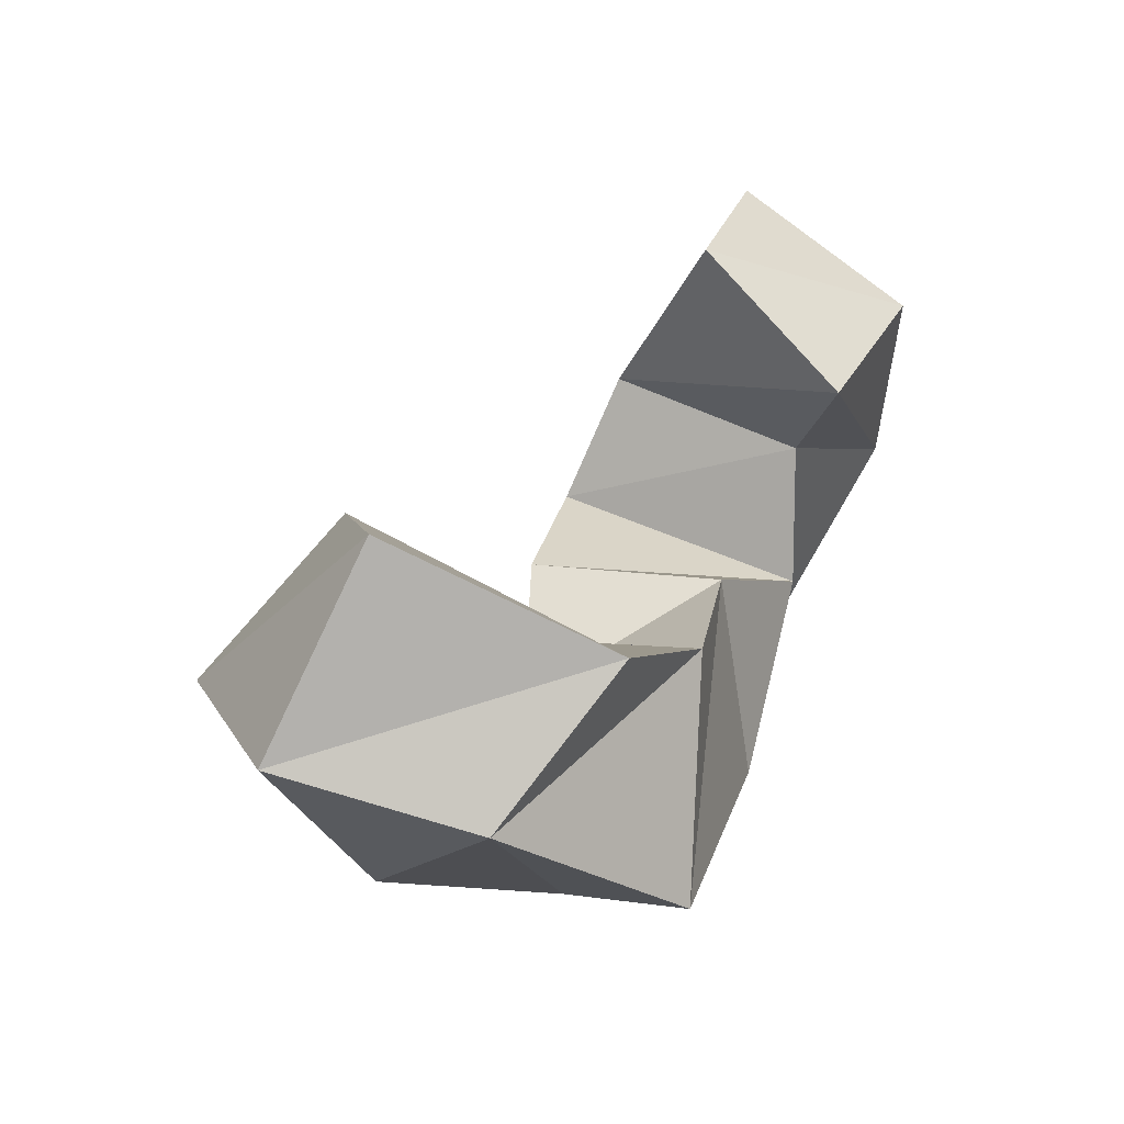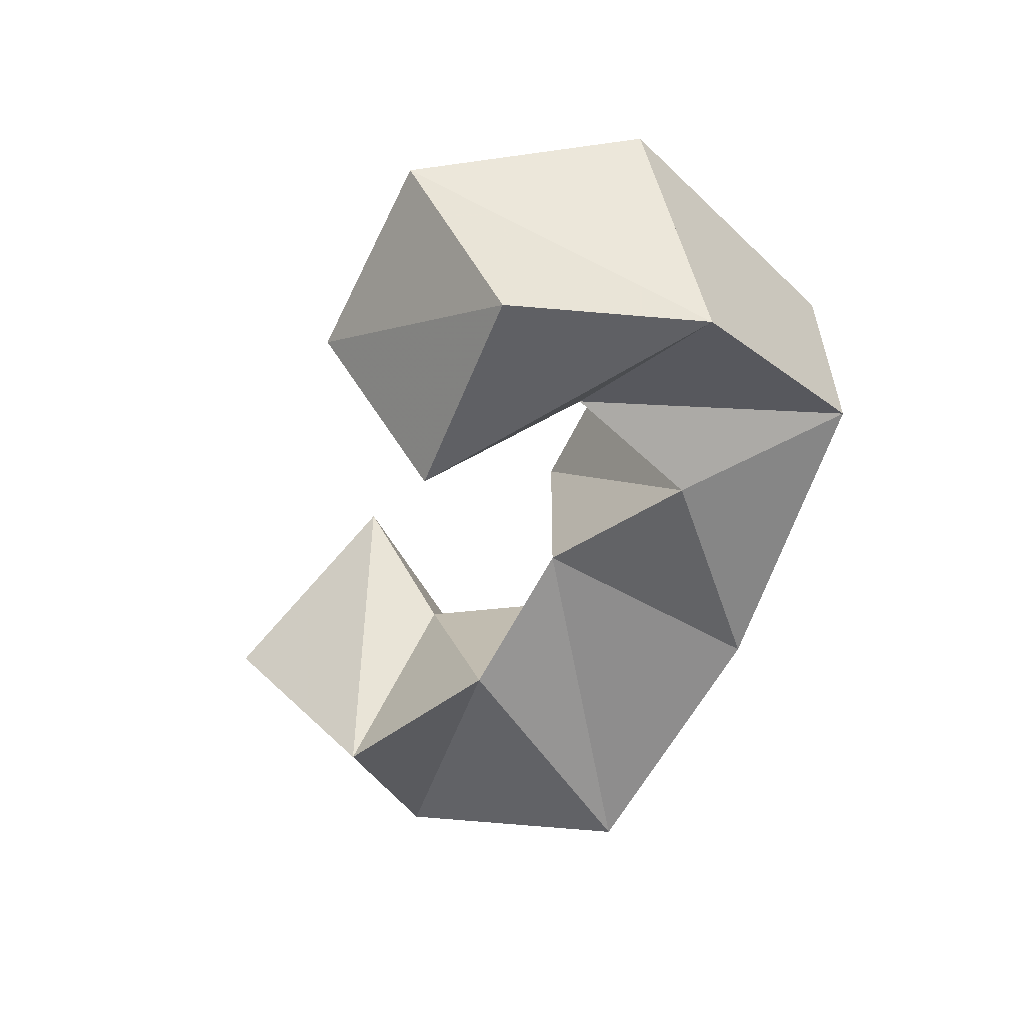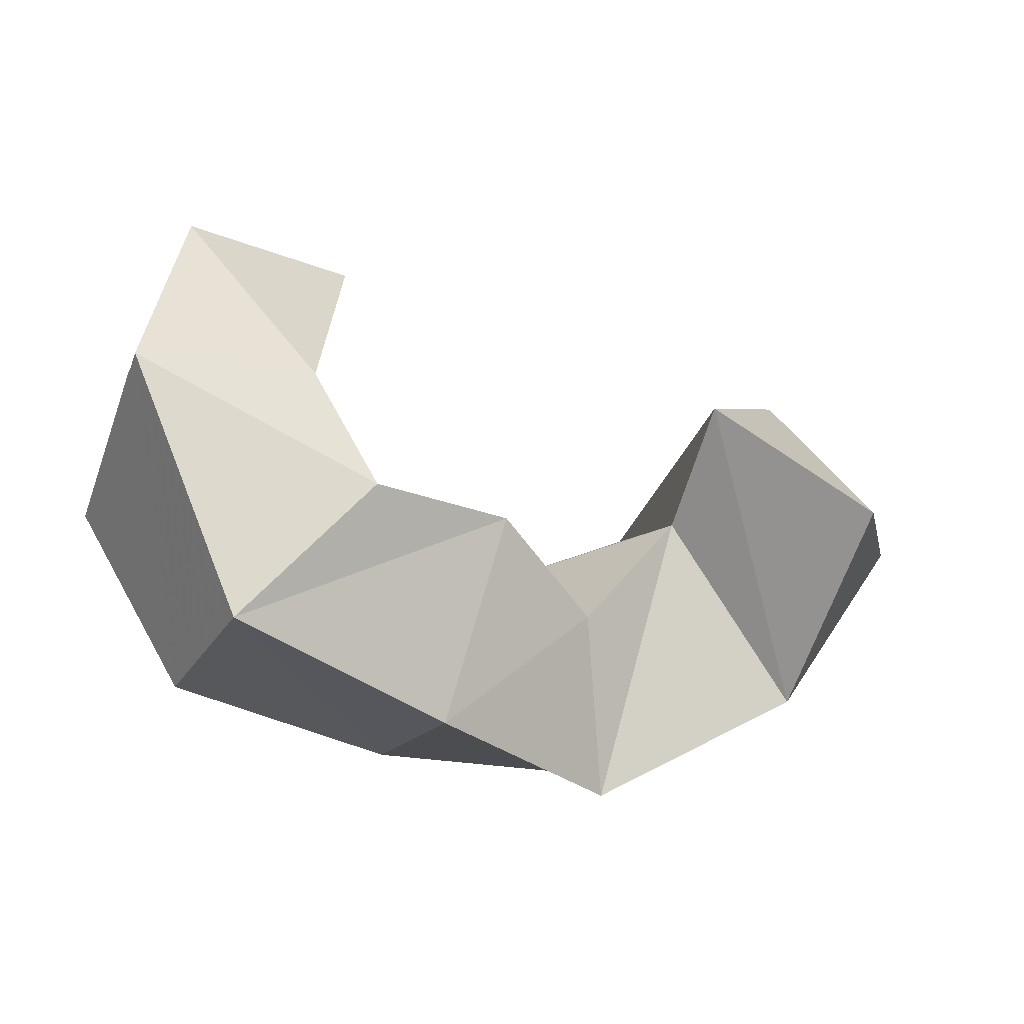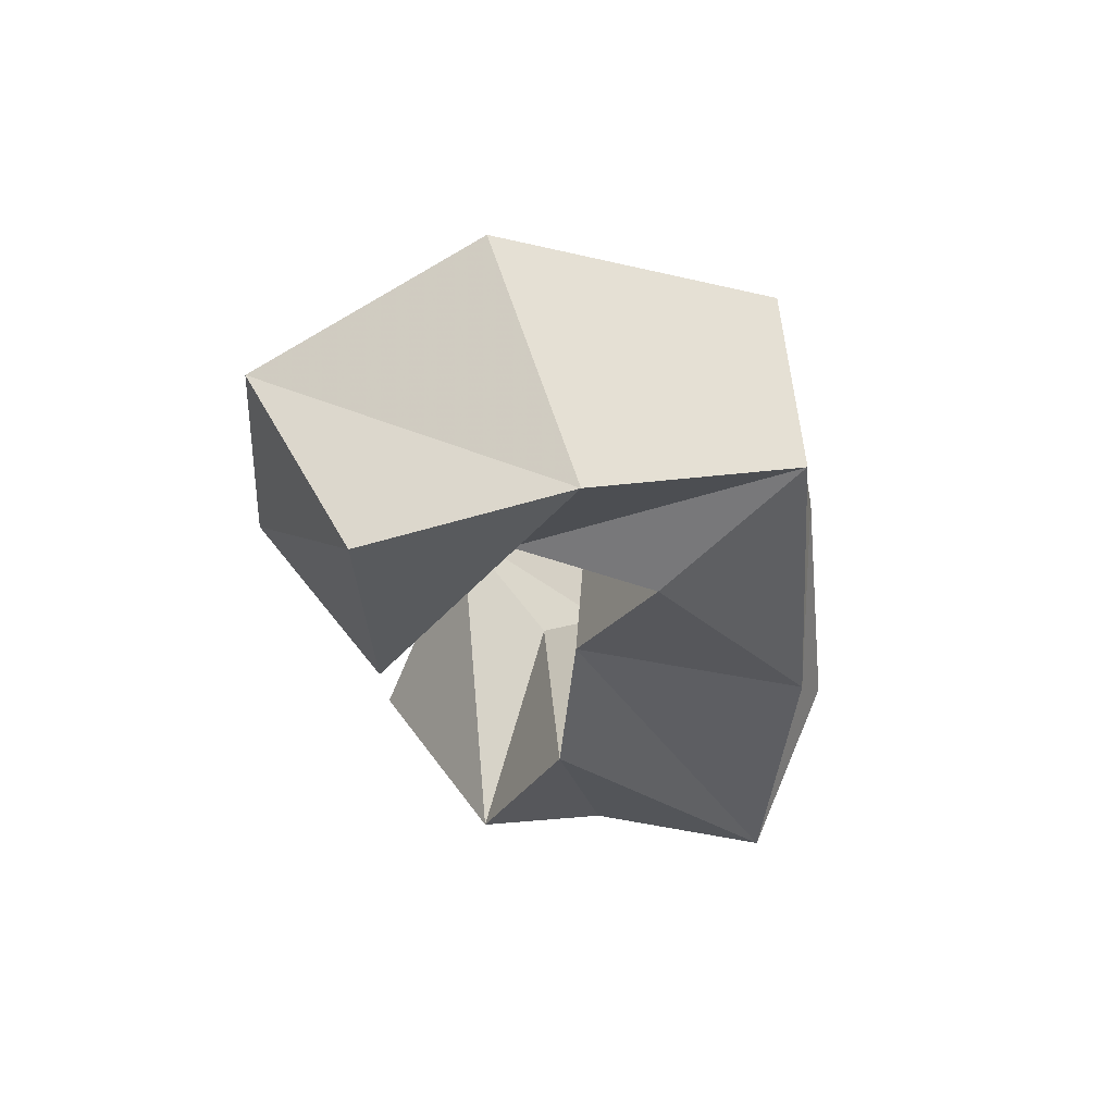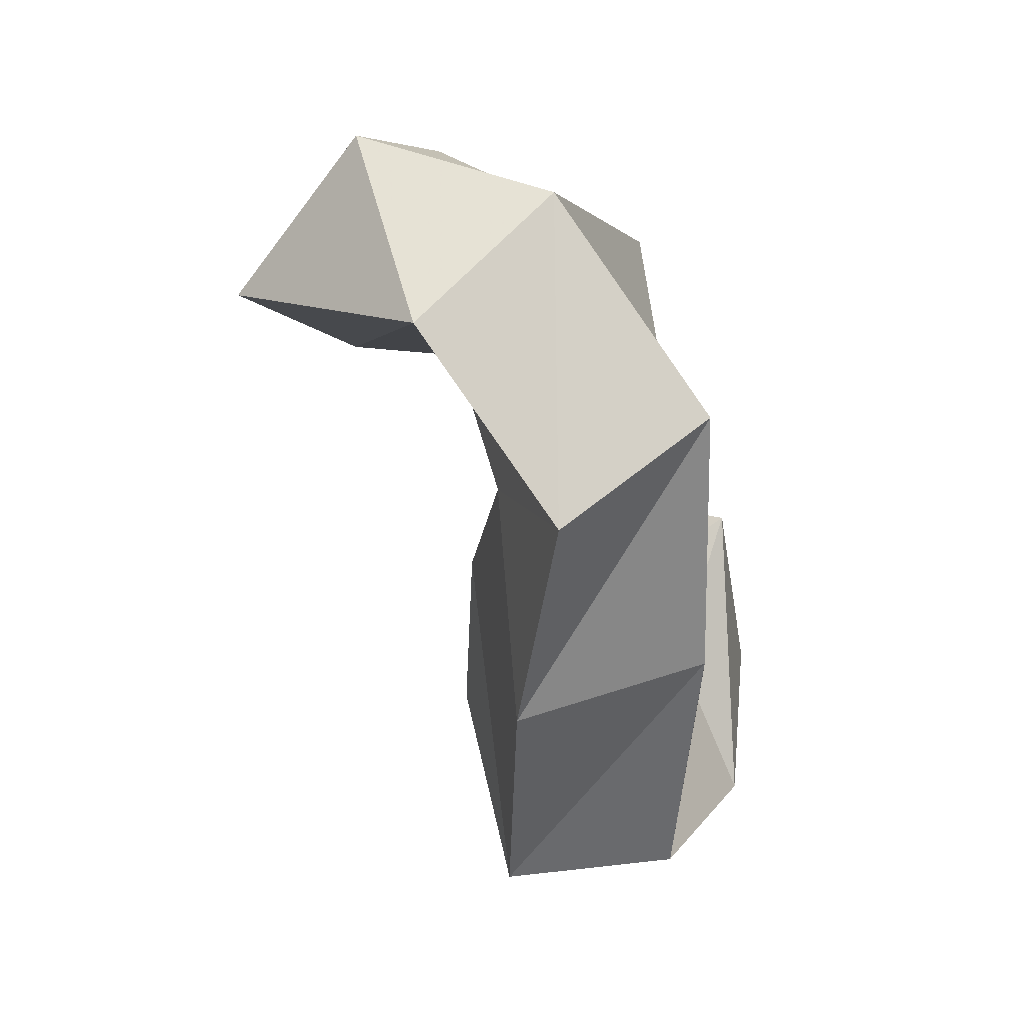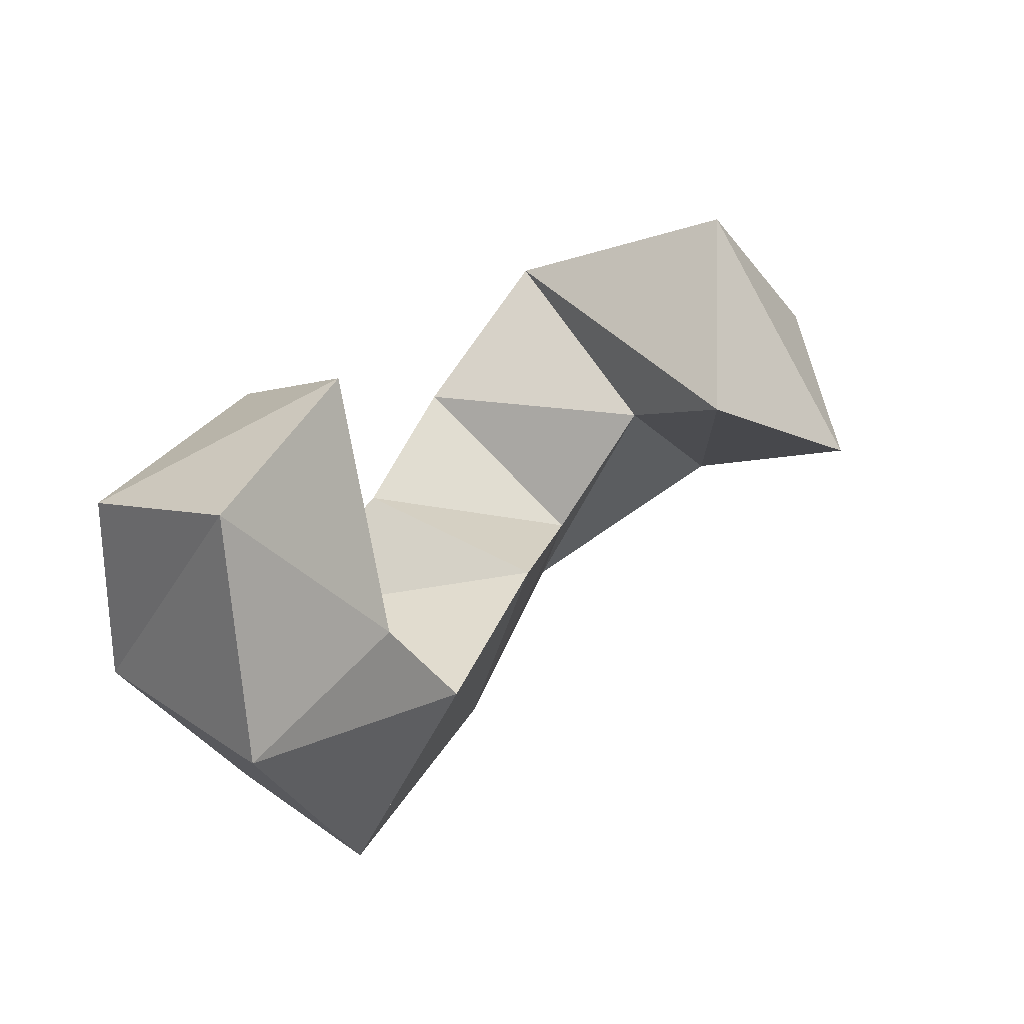
<metadata>
{"format":"obj","ext":"obj","renderer":"f3d","projection":"perspective","resolution":1024,"background":"white","views":[{"elev":29.2,"azim":-65.6,"up":"+Z"},{"elev":-52.8,"azim":66.2,"up":"+Y"},{"elev":-22.5,"azim":149.8,"up":"+Z"},{"elev":-32.3,"azim":90.2,"up":"+Y"},{"elev":-56.5,"azim":-80.1,"up":"+Z"},{"elev":46.1,"azim":127.8,"up":"+Z"}]}
</metadata>
<code>
v 0.449 0.1 0.3488
v 0.4497 0.1438 0.373
v 0.3971 0.1 0.3462
v 0.4014 0.1366 0.3751
v 0.4599 0.1075 0.3015
v 0.4695 0.1657 0.3211
v 0.4219 0.1178 0.3167
v 0.4232 0.1678 0.3262
v 0.4394 0.1267 0.253
v 0.4425 0.1704 0.2574
v 0.411 0.1131 0.2842
v 0.4095 0.1767 0.2959
v 0.3732 0.1098 0.2491
v 0.3795 0.1575 0.2447
v 0.3743 0.1195 0.3022
v 0.3677 0.1674 0.2987
v 0.3077 0.1 0.2554
v 0.3211 0.1377 0.2383
v 0.3363 0.1098 0.3061
v 0.3352 0.1545 0.2815
v 0.2643 0.1286 0.2954
v 0.2767 0.1635 0.2646
v 0.2957 0.111 0.326
v 0.3116 0.1613 0.3104
v 0.2482 0.1736 0.3097
v 0.2816 0.2102 0.3029
v 0.2747 0.16 0.3549
v 0.3167 0.1901 0.3329
f 1 2 4
f 3 1 4
f 2 6 8
f 4 2 8
f 6 5 7
f 8 6 7
f 5 1 3
f 7 5 3
f 8 7 3
f 4 8 3
f 2 1 5
f 6 2 5
f 5 6 8
f 7 5 8
f 6 10 12
f 8 6 12
f 10 9 11
f 12 10 11
f 9 5 7
f 11 9 7
f 12 11 7
f 8 12 7
f 6 5 9
f 10 6 9
f 9 10 12
f 11 9 12
f 10 14 16
f 12 10 16
f 14 13 15
f 16 14 15
f 13 9 11
f 15 13 11
f 16 15 11
f 12 16 11
f 10 9 13
f 14 10 13
f 13 14 16
f 15 13 16
f 14 18 20
f 16 14 20
f 18 17 19
f 20 18 19
f 17 13 15
f 19 17 15
f 20 19 15
f 16 20 15
f 14 13 17
f 18 14 17
f 17 18 20
f 19 17 20
f 18 22 24
f 20 18 24
f 22 21 23
f 24 22 23
f 21 17 19
f 23 21 19
f 24 23 19
f 20 24 19
f 18 17 21
f 22 18 21
f 21 22 24
f 23 21 24
f 22 26 28
f 24 22 28
f 26 25 27
f 28 26 27
f 25 21 23
f 27 25 23
f 28 27 23
f 24 28 23
f 22 21 25
f 26 22 25

</code>
